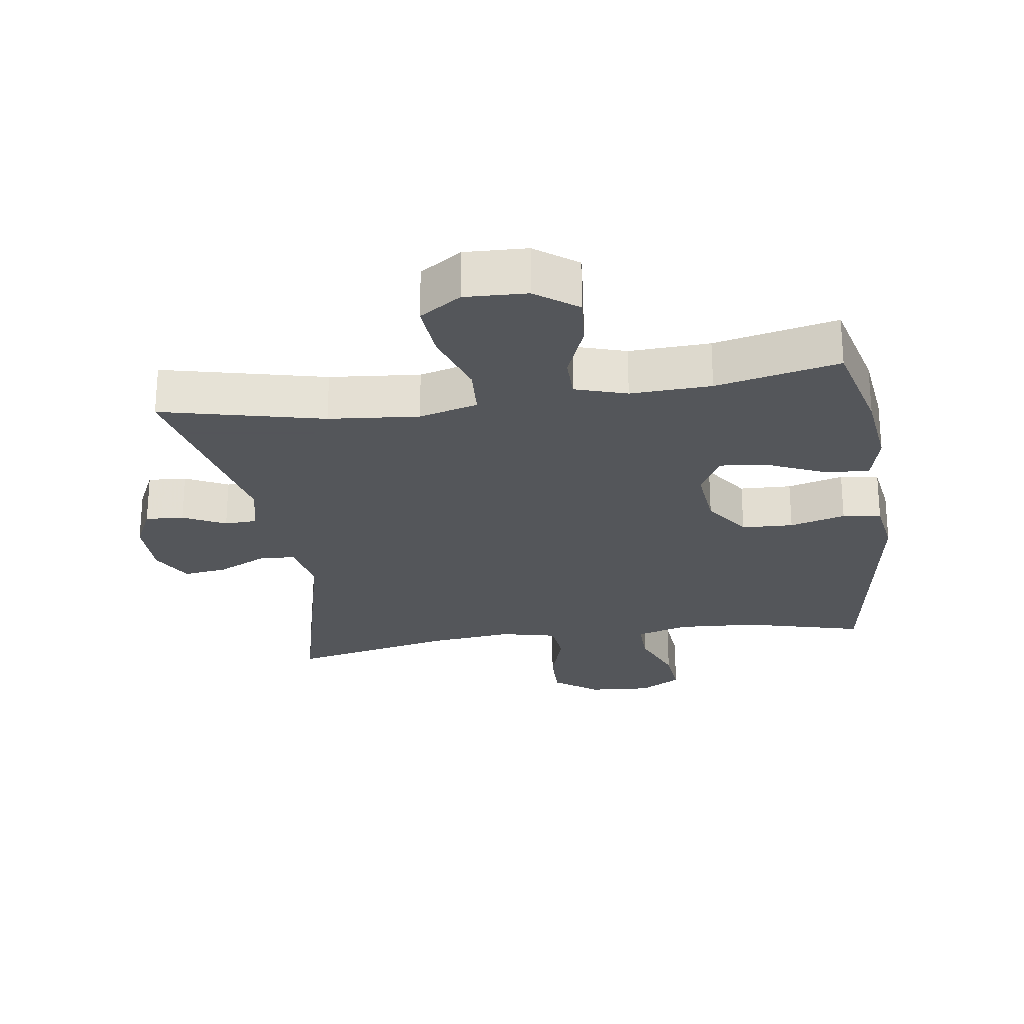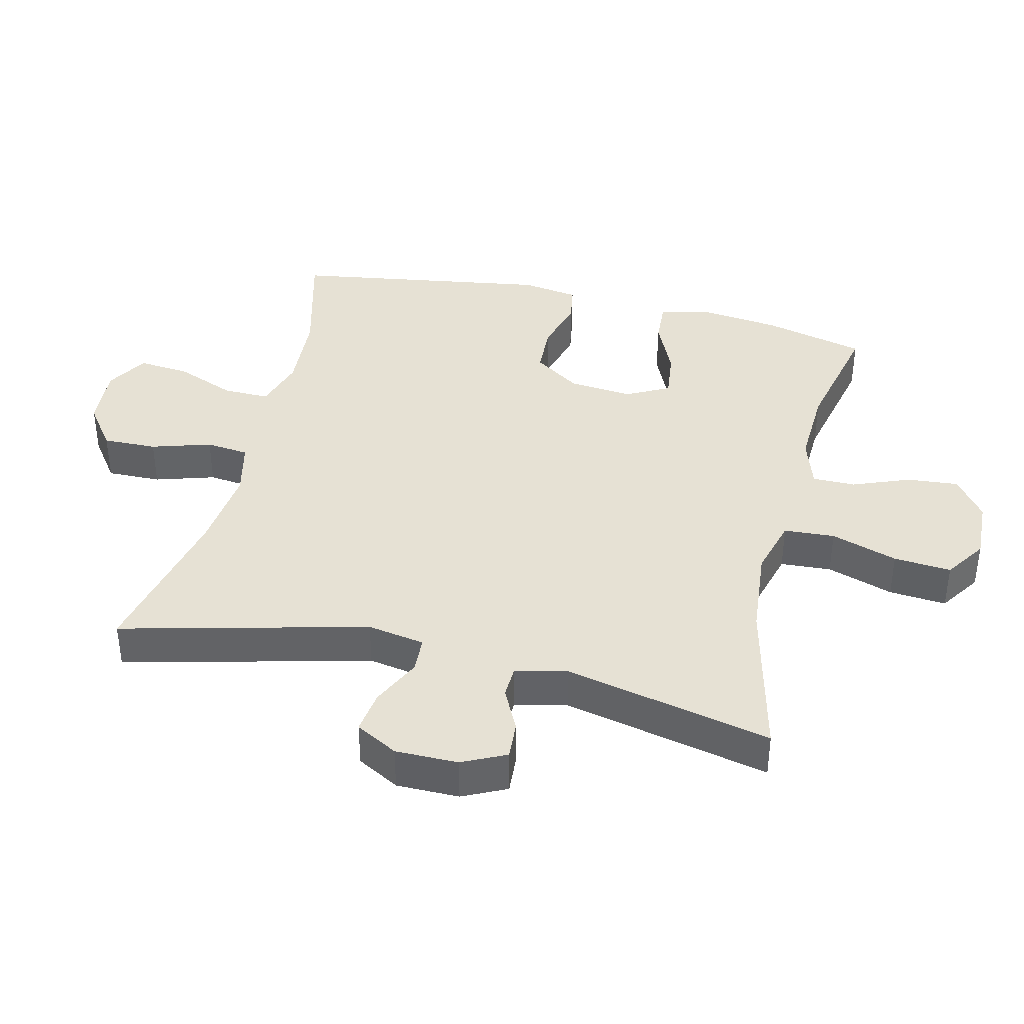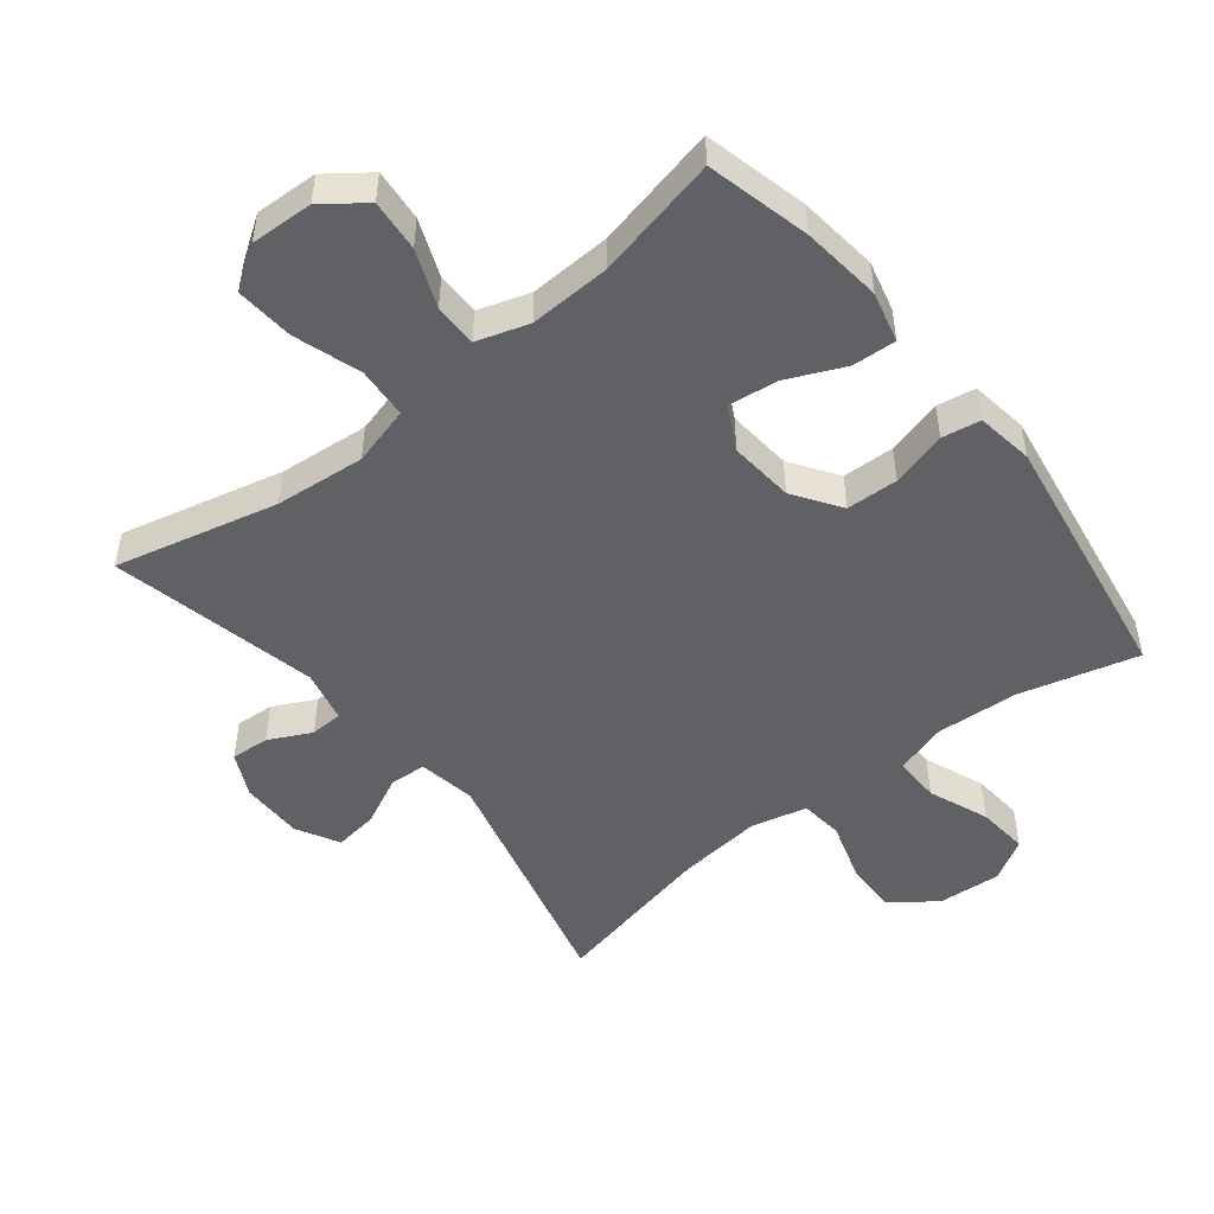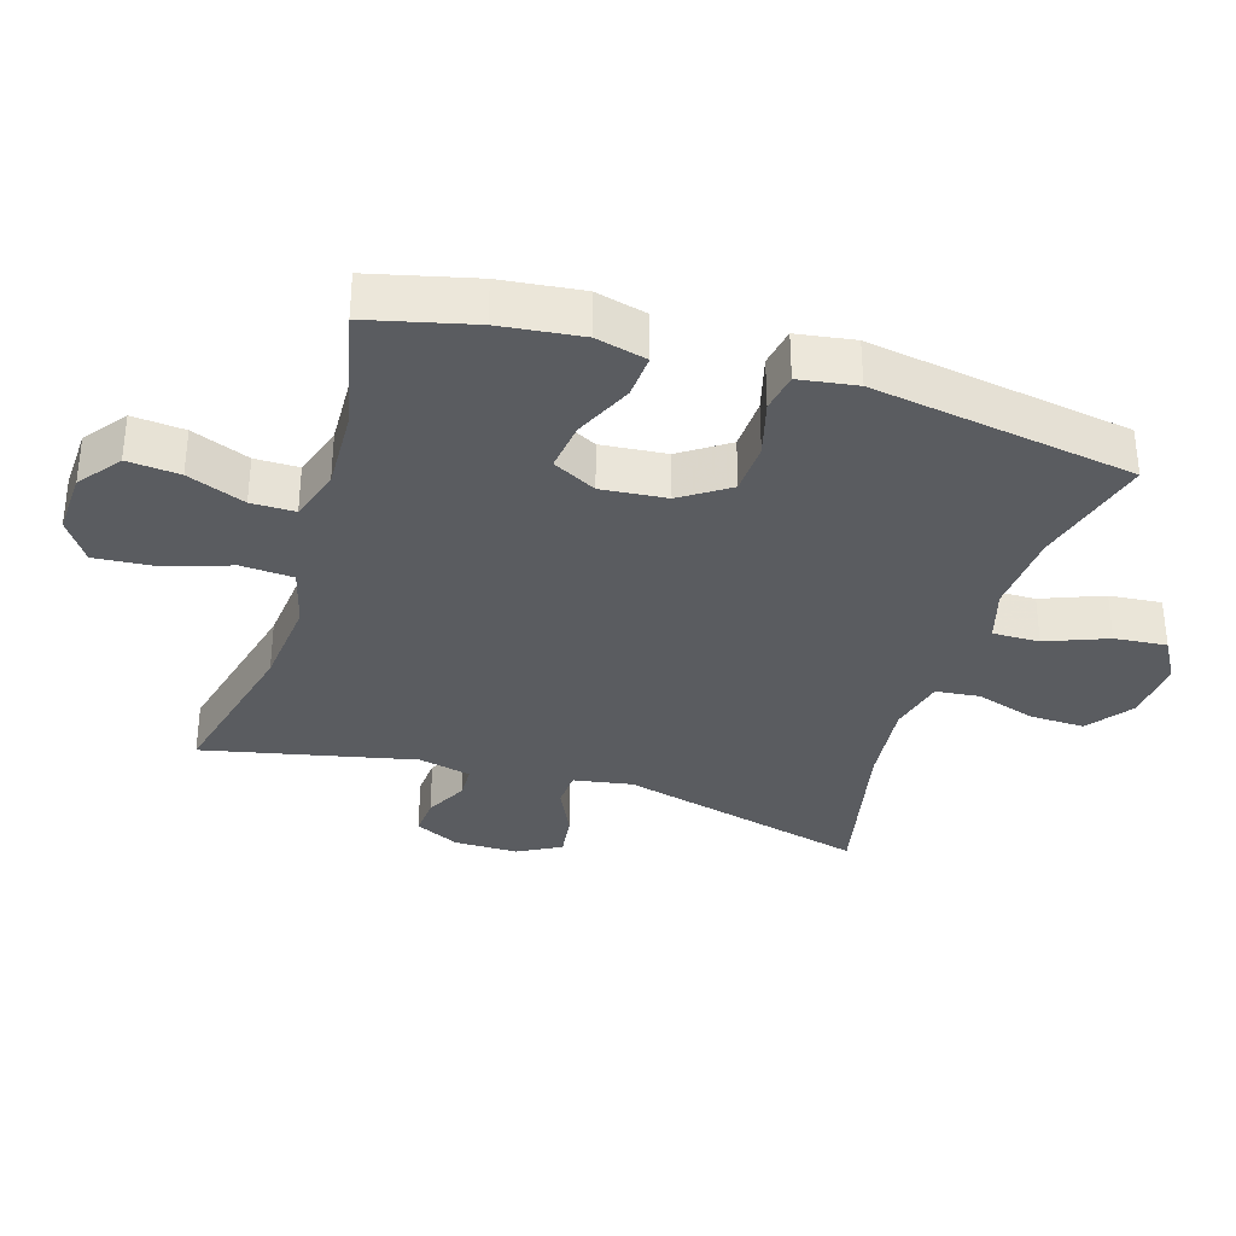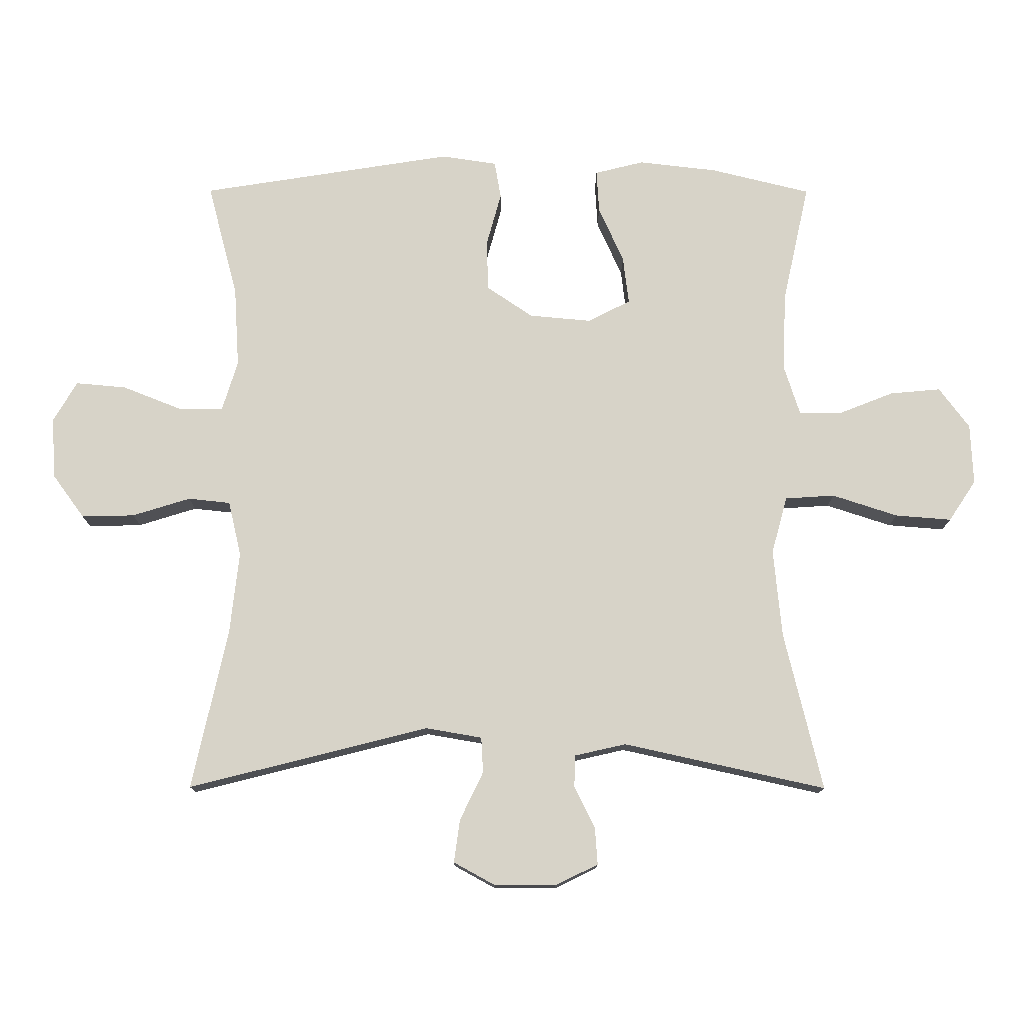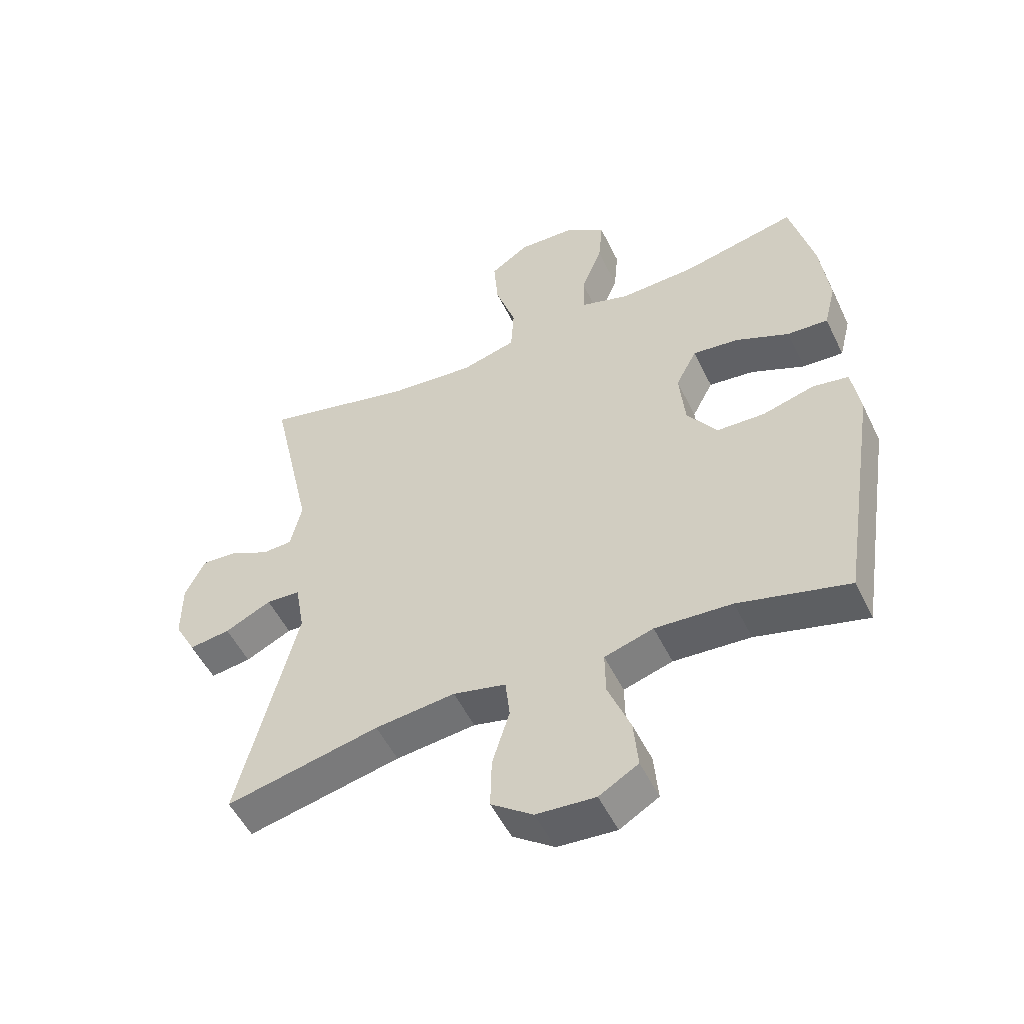
<metadata>
{"format":"obj","ext":"obj","renderer":"f3d","projection":"perspective","resolution":1024,"background":"white","views":[{"elev":-25.1,"azim":8.5,"up":"+Y"},{"elev":39.2,"azim":-76.4,"up":"+Y"},{"elev":-49.5,"azim":38.5,"up":"+Y"},{"elev":-33.9,"azim":72.7,"up":"+Y"},{"elev":76.6,"azim":-89.9,"up":"+Y"},{"elev":-52.4,"azim":25.5,"up":"+Z"}]}
</metadata>
<code>
v 0.5 0.07 0.5
v 0.538 0.07 0.345
v 0.552 0.07 0.224
v 0.533 0.07 0.148
v 0.467 0.07 0.152
v 0.38 0.07 0.191
v 0.306 0.07 0.2
v 0.272 0.07 0.135
v 0.281 0.07 0.038
v 0.329 0.07 -0.033
v 0.407 0.07 -0.036
v 0.491 0.07 -0.013
v 0.549 0.07 -0.023
v 0.562 0.07 -0.109
v 0.5 0.07 -0.5
v 0.322 0.07 -0.453
v 0.198 0.07 -0.445
v 0.119 0.07 -0.469
v 0.12 0.07 -0.539
v 0.156 0.07 -0.63
v 0.163 0.07 -0.708
v 0.1 0.07 -0.745
v 0.005 0.07 -0.738
v -0.062 0.07 -0.689
v -0.06 0.07 -0.607
v -0.032 0.07 -0.517
v -0.039 0.07 -0.452
v -0.124 0.07 -0.432
v -0.253 0.07 -0.446
v -0.5 0.07 -0.5
v -0.406 0.07 -0.128
v -0.421 0.07 -0.041
v -0.476 0.07 -0.038
v -0.551 0.07 -0.074
v -0.617 0.07 -0.083
v -0.652 0.07 -0.019
v -0.652 0.07 0.076
v -0.62 0.07 0.142
v -0.562 0.07 0.138
v -0.498 0.07 0.106
v -0.449 0.07 0.108
v -0.431 0.07 0.187
v -0.5 0.07 0.5
v -0.255 0.07 0.441
v -0.119 0.07 0.428
v -0.03 0.07 0.452
v -0.025 0.07 0.529
v -0.058 0.07 0.63
v -0.065 0.07 0.717
v -0.002 0.07 0.759
v 0.092 0.07 0.755
v 0.155 0.07 0.708
v 0.148 0.07 0.63
v 0.114 0.07 0.544
v 0.114 0.07 0.479
v 0.192 0.07 0.454
v 0.314 0.07 0.459
v 0.5 0 0.5
v 0.538 0 0.345
v 0.552 0 0.224
v 0.533 0 0.148
v 0.467 0 0.152
v 0.38 0 0.191
v 0.306 0 0.2
v 0.272 0 0.135
v 0.281 0 0.038
v 0.329 0 -0.033
v 0.407 0 -0.036
v 0.491 0 -0.013
v 0.549 0 -0.023
v 0.562 0 -0.109
v 0.5 0 -0.5
v 0.322 0 -0.453
v 0.198 0 -0.445
v 0.119 0 -0.469
v 0.12 0 -0.539
v 0.156 0 -0.63
v 0.163 0 -0.708
v 0.1 0 -0.745
v 0.005 0 -0.738
v -0.062 0 -0.689
v -0.06 0 -0.607
v -0.032 0 -0.517
v -0.039 0 -0.452
v -0.124 0 -0.432
v -0.253 0 -0.446
v -0.5 0 -0.5
v -0.406 0 -0.128
v -0.421 0 -0.041
v -0.476 0 -0.038
v -0.551 0 -0.074
v -0.617 0 -0.083
v -0.652 0 -0.019
v -0.652 0 0.076
v -0.62 0 0.142
v -0.562 0 0.138
v -0.498 0 0.106
v -0.449 0 0.108
v -0.431 0 0.187
v -0.5 0 0.5
v -0.255 0 0.441
v -0.119 0 0.428
v -0.03 0 0.452
v -0.025 0 0.529
v -0.058 0 0.63
v -0.065 0 0.717
v -0.002 0 0.759
v 0.092 0 0.755
v 0.155 0 0.708
v 0.148 0 0.63
v 0.114 0 0.544
v 0.114 0 0.479
v 0.192 0 0.454
v 0.314 0 0.459
f 52 53 54
f 51 52 54
f 50 51 54
f 49 50 54
f 48 49 54
f 47 48 54
f 46 47 54 55
f 45 46 55 56
f 42 43 44
f 41 42 44 45
f 38 39 40
f 37 38 40
f 36 37 40
f 35 36 40
f 34 35 40
f 33 34 40
f 32 33 40 41
f 29 30 31
f 28 29 31 32
f 45 56 57
f 41 45 57
f 32 41 57
f 28 32 57
f 27 28 57
f 24 25 26
f 23 24 26
f 22 23 26
f 21 22 26
f 20 21 26
f 19 20 26
f 14 15 16
f 13 14 16
f 12 13 16
f 11 12 16
f 10 11 16 17
f 9 10 17 18
f 4 5 6
f 3 4 6
f 2 3 6
f 1 2 6
f 57 1 6
f 57 6 7
f 27 57 7 8
f 18 19 26 27
f 8 9 18 27
f 111 110 109
f 111 109 108
f 111 108 107
f 111 107 106
f 111 106 105
f 111 105 104
f 112 111 104 103
f 113 112 103 102
f 101 100 99
f 102 101 99 98
f 97 96 95
f 97 95 94
f 97 94 93
f 97 93 92
f 97 92 91
f 97 91 90
f 98 97 90 89
f 88 87 86
f 89 88 86 85
f 114 113 102
f 114 102 98
f 114 98 89
f 114 89 85
f 114 85 84
f 83 82 81
f 83 81 80
f 83 80 79
f 83 79 78
f 83 78 77
f 83 77 76
f 73 72 71
f 73 71 70
f 73 70 69
f 73 69 68
f 74 73 68 67
f 75 74 67 66
f 63 62 61
f 63 61 60
f 63 60 59
f 63 59 58
f 63 58 114
f 64 63 114
f 65 64 114 84
f 84 83 76 75
f 84 75 66 65
f 1 58 59 2
f 2 59 60 3
f 3 60 61 4
f 4 61 62 5
f 5 62 63 6
f 6 63 64 7
f 7 64 65 8
f 8 65 66 9
f 9 66 67 10
f 10 67 68 11
f 11 68 69 12
f 12 69 70 13
f 13 70 71 14
f 14 71 72 15
f 15 72 73 16
f 16 73 74 17
f 17 74 75 18
f 18 75 76 19
f 19 76 77 20
f 20 77 78 21
f 21 78 79 22
f 22 79 80 23
f 23 80 81 24
f 24 81 82 25
f 25 82 83 26
f 26 83 84 27
f 27 84 85 28
f 28 85 86 29
f 29 86 87 30
f 30 87 88 31
f 31 88 89 32
f 32 89 90 33
f 33 90 91 34
f 34 91 92 35
f 35 92 93 36
f 36 93 94 37
f 37 94 95 38
f 38 95 96 39
f 39 96 97 40
f 40 97 98 41
f 41 98 99 42
f 42 99 100 43
f 43 100 101 44
f 44 101 102 45
f 45 102 103 46
f 46 103 104 47
f 47 104 105 48
f 48 105 106 49
f 49 106 107 50
f 50 107 108 51
f 51 108 109 52
f 52 109 110 53
f 53 110 111 54
f 54 111 112 55
f 55 112 113 56
f 56 113 114 57
f 57 114 58 1

</code>
